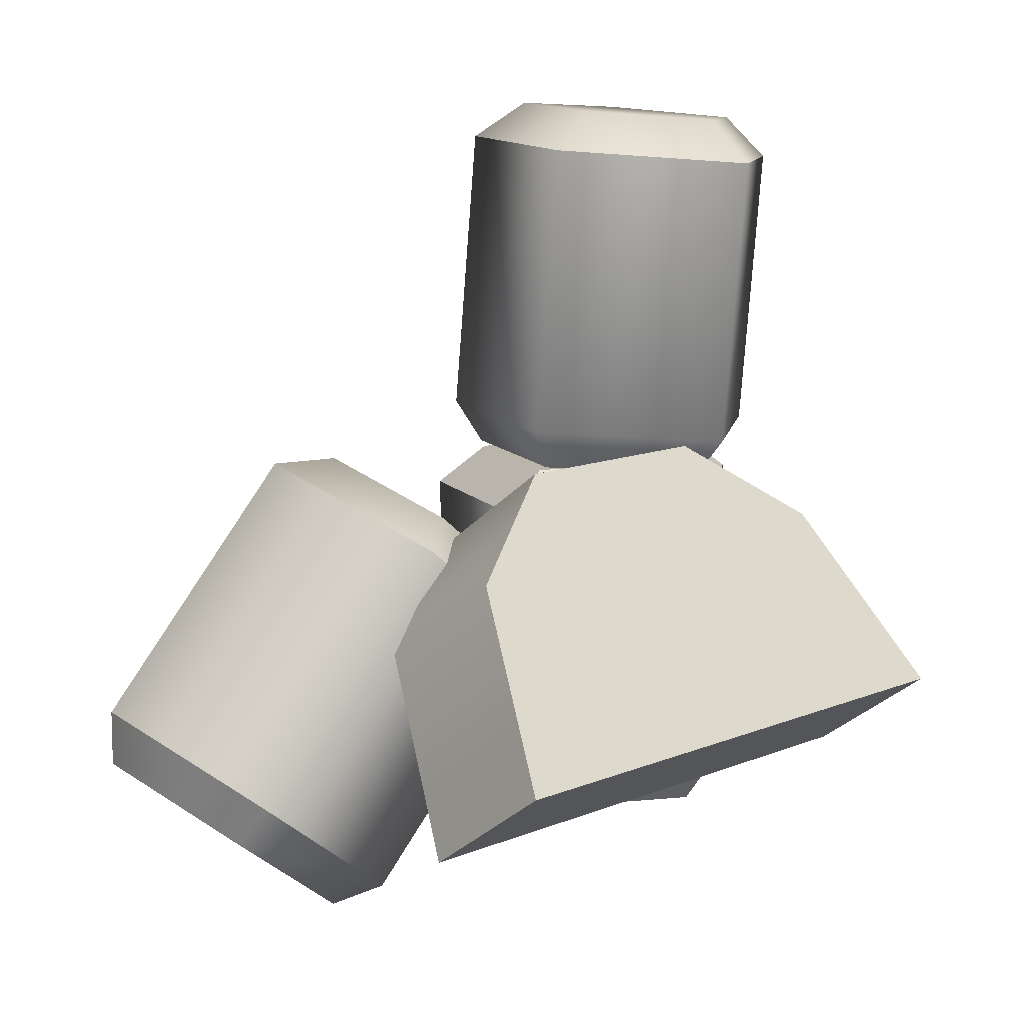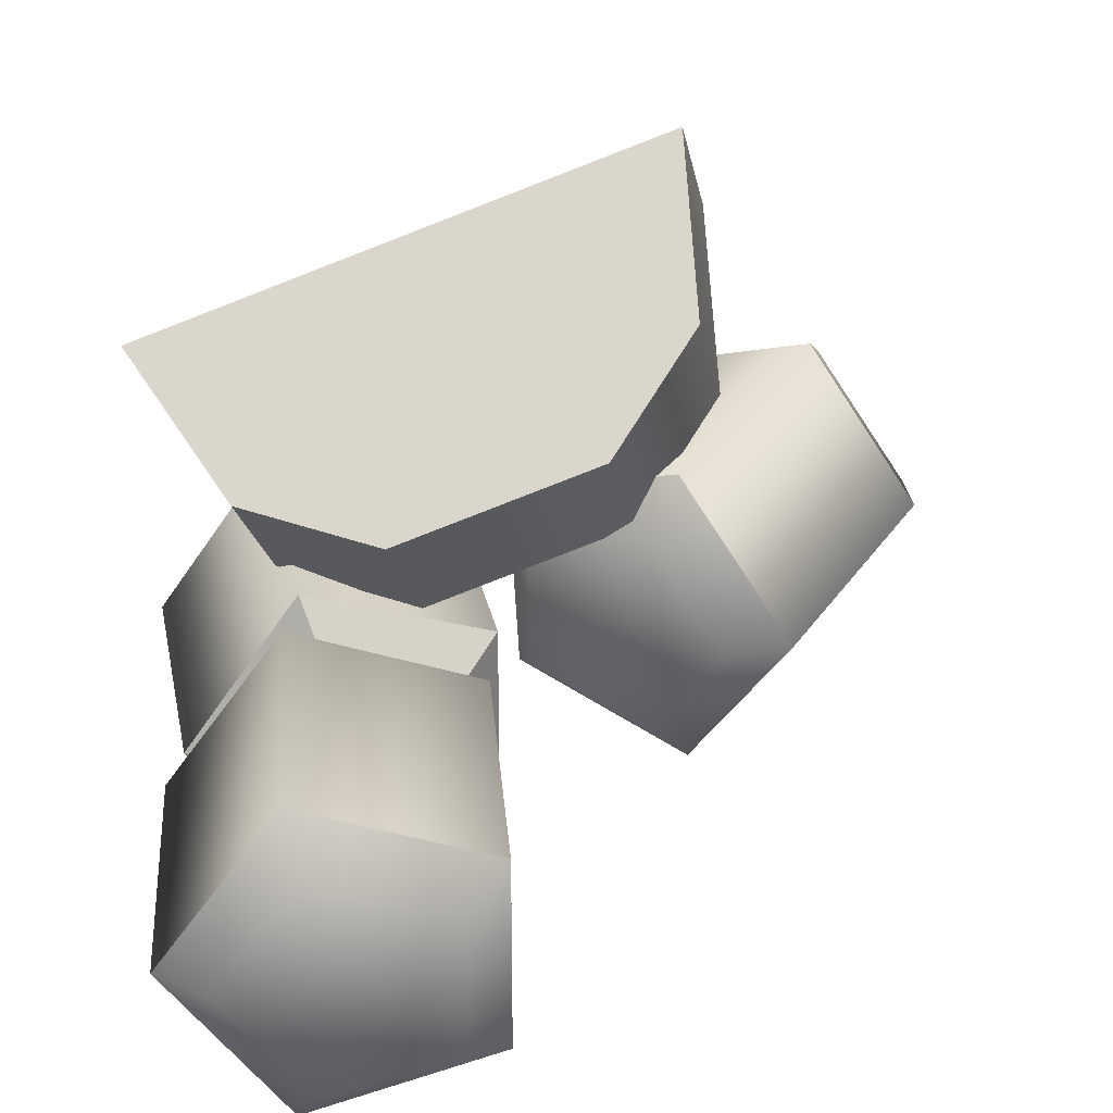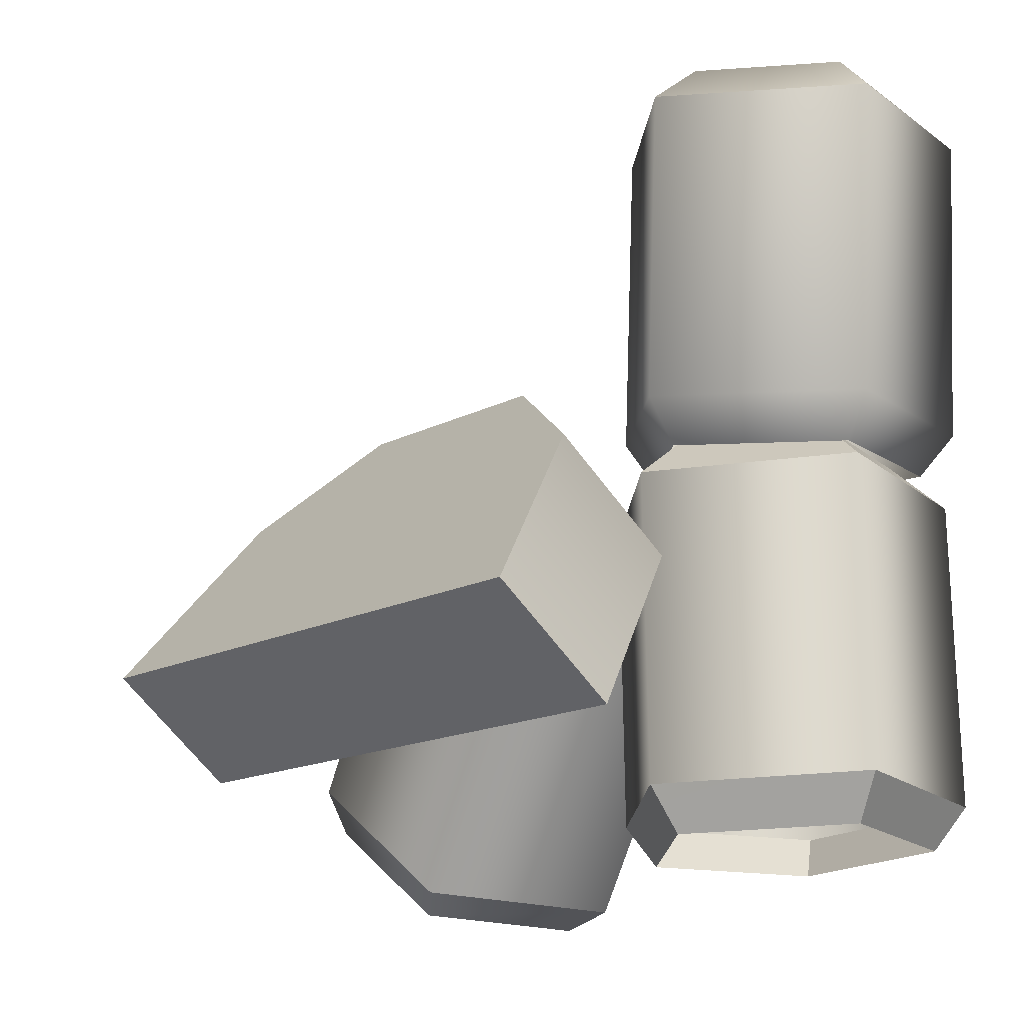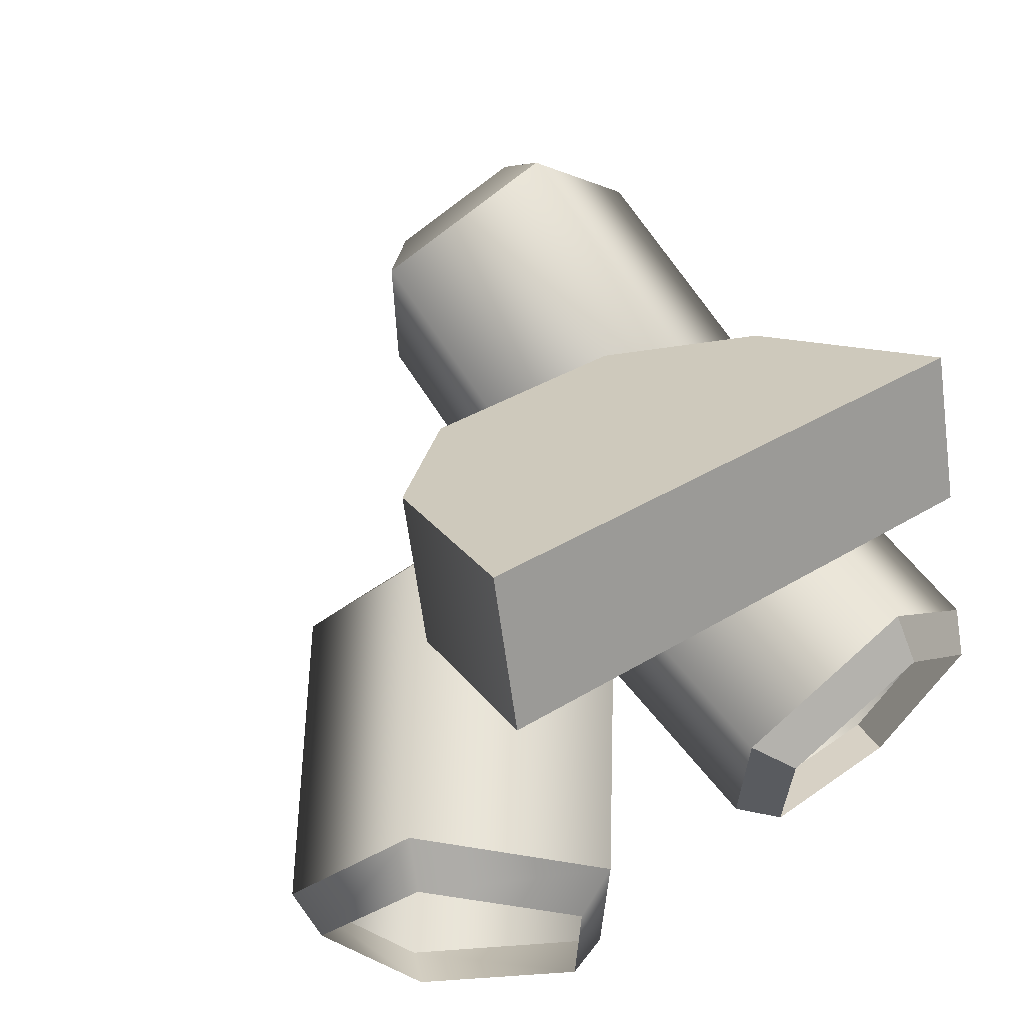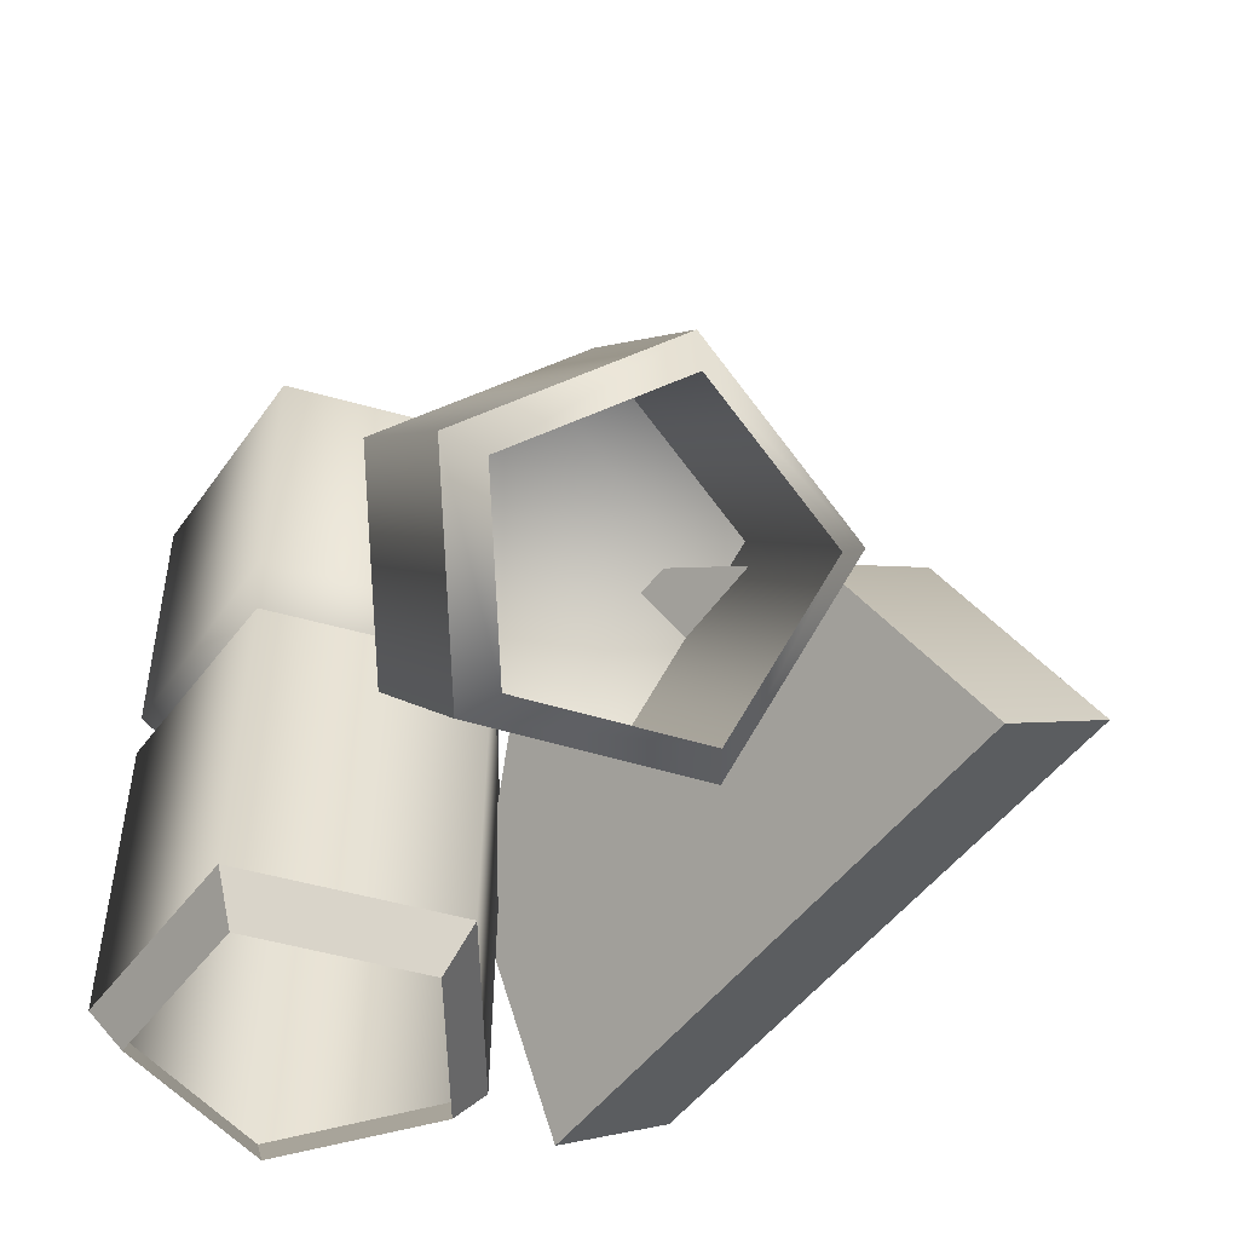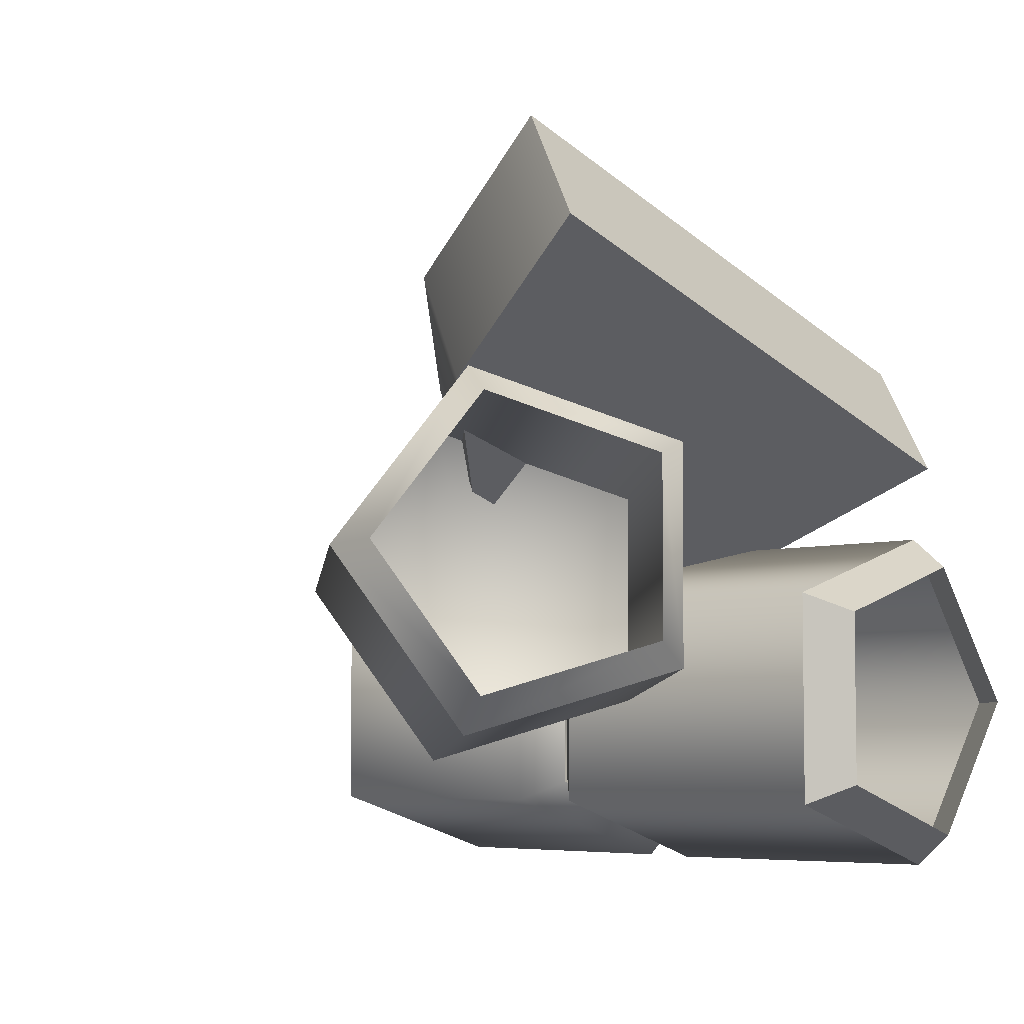
<metadata>
{"format":"obj","ext":"obj","renderer":"f3d","projection":"perspective","resolution":1024,"background":"white","views":[{"elev":13.0,"azim":-25.8,"up":"+Y"},{"elev":28.2,"azim":170.5,"up":"+Z"},{"elev":-16.5,"azim":68.3,"up":"+Y"},{"elev":65.3,"azim":-37.1,"up":"+Z"},{"elev":-51.0,"azim":-107.2,"up":"+Y"},{"elev":-5.5,"azim":-45.7,"up":"+Z"}]}
</metadata>
<code>
g
v  14.04 14.15 -24.73
v  21.73 13.51 -14.11
v  20.12 -5.67 -14.11
v  12.43 -5.026 -24.73
v  1.608 15.2 -20.67
v  14.04 14.15 -24.73
v  12.43 -5.026 -24.73
v  -0.000188 -3.984 -20.67
v  1.608 15.2 -7.553
v  1.608 15.2 -20.67
v  -0.000188 -3.984 -20.67
v  -0.000186 -3.984 -7.553
v  14.04 14.15 -3.499
v  1.608 15.2 -7.553
v  -0.000186 -3.984 -7.553
v  12.43 -5.026 -3.499
v  21.73 13.51 -14.11
v  14.04 14.15 -3.499
v  12.43 -5.026 -3.499
v  20.12 -5.67 -14.11
v  13.22 16.87 -21.52
v  13.22 16.87 -6.705
v  18.59 16.42 -14.11
v  4.546 17.6 -18.69
v  4.546 17.6 -9.535
v  17.82 -8.197 -14.11
v  11.57 -7.673 -22.75
v  12.43 -5.026 -24.73
v  20.12 -5.67 -14.11
v  11.57 -7.673 -22.75
v  1.452 -6.825 -19.45
v  -0.000188 -3.984 -20.67
v  12.43 -5.026 -24.73
v  1.452 -6.825 -19.45
v  1.452 -6.825 -8.777
v  -0.000186 -3.984 -7.553
v  -0.000188 -3.984 -20.67
v  1.452 -6.825 -8.777
v  11.57 -7.673 -5.479
v  12.43 -5.026 -3.499
v  -0.000186 -3.984 -7.553
v  11.57 -7.673 -5.479
v  17.82 -8.197 -14.11
v  20.12 -5.67 -14.11
v  12.43 -5.026 -3.499
v  13.22 16.87 -21.52
v  18.59 16.42 -14.11
v  21.73 13.51 -14.11
v  14.04 14.15 -24.73
v  4.546 17.6 -18.69
v  13.22 16.87 -21.52
v  14.04 14.15 -24.73
v  1.608 15.2 -20.67
v  4.546 17.6 -9.535
v  1.608 15.2 -7.553
v  13.22 16.87 -6.705
v  14.04 14.15 -3.499
v  -13.83 -9.709 -17.96
v  -3.881 -17.36 -14.14
v  -15.93 -32.31 -12.72
v  -25.87 -24.65 -16.54
v  -19.19 -4.371 -7.246
v  -13.83 -9.709 -17.96
v  -25.87 -24.65 -16.54
v  -31.23 -19.32 -5.825
v  -12.55 -8.726 3.201
v  -19.19 -4.371 -7.246
v  -31.23 -19.32 -5.825
v  -24.6 -23.67 4.621
v  -3.093 -16.76 -1.062
v  -12.55 -8.726 3.201
v  -24.6 -23.67 4.621
v  -15.14 -31.7 0.3582
v  -3.881 -17.36 -14.14
v  -3.093 -16.76 -1.062
v  -15.14 -31.7 0.3582
v  -15.93 -32.31 -12.72
v  -11.17 -8.166 -14.98
v  -3.681 -13.08 -3.184
v  -4.231 -13.51 -12.31
v  -14.91 -4.441 -7.5
v  -10.28 -7.48 -0.2091
v  -18.86 -33.3 -11.27
v  -26.95 -27.07 -14.38
v  -25.87 -24.65 -16.54
v  -15.93 -32.31 -12.72
v  -26.95 -27.07 -14.38
v  -31.31 -22.73 -5.662
v  -31.23 -19.32 -5.825
v  -25.87 -24.65 -16.54
v  -31.31 -22.73 -5.662
v  -25.91 -26.27 2.835
v  -24.6 -23.67 4.621
v  -31.23 -19.32 -5.825
v  -25.91 -26.27 2.835
v  -18.22 -32.8 -0.6324
v  -15.14 -31.7 0.3582
v  -24.6 -23.67 4.621
v  -18.22 -32.8 -0.6324
v  -18.86 -33.3 -11.27
v  -15.93 -32.31 -12.72
v  -15.14 -31.7 0.3582
v  -11.17 -8.166 -14.98
v  -4.231 -13.51 -12.31
v  -3.881 -17.36 -14.14
v  -13.83 -9.709 -17.96
v  -14.91 -4.441 -7.5
v  -11.17 -8.166 -14.98
v  -13.83 -9.709 -17.96
v  -19.19 -4.371 -7.246
v  -10.28 -7.48 -0.2091
v  -12.55 -8.726 3.201
v  -3.681 -13.08 -3.184
v  -3.093 -16.76 -1.062
v  11.1 -9.473 -24.73
v  18.81 -9.227 -14.11
v  19.42 -28.47 -14.11
v  11.72 -28.71 -24.73
v  -1.37 -9.872 -20.67
v  11.1 -9.473 -24.73
v  11.72 -28.71 -24.73
v  -0.7554 -29.11 -20.67
v  -1.37 -9.872 -7.553
v  -1.37 -9.872 -20.67
v  -0.7554 -29.11 -20.67
v  -0.7554 -29.11 -7.553
v  11.1 -9.473 -3.499
v  -1.37 -9.872 -7.553
v  -0.7554 -29.11 -7.553
v  11.72 -28.71 -3.499
v  18.81 -9.227 -14.11
v  11.1 -9.473 -3.499
v  11.72 -28.71 -3.499
v  19.42 -28.47 -14.11
v  9.975 -6.869 -21.52
v  9.975 -6.869 -6.705
v  15.35 -6.697 -14.11
v  1.272 -7.147 -18.69
v  1.272 -7.147 -9.535
v  17.43 -31.24 -14.11
v  11.16 -31.44 -22.75
v  11.72 -28.71 -24.73
v  19.42 -28.47 -14.11
v  11.16 -31.44 -22.75
v  1.015 -31.76 -19.45
v  -0.7554 -29.11 -20.67
v  11.72 -28.71 -24.73
v  1.015 -31.76 -19.45
v  1.015 -31.76 -8.777
v  -0.7554 -29.11 -7.553
v  -0.7554 -29.11 -20.67
v  1.015 -31.76 -8.777
v  11.16 -31.44 -5.479
v  11.72 -28.71 -3.499
v  -0.7554 -29.11 -7.553
v  11.16 -31.44 -5.479
v  17.43 -31.24 -14.11
v  19.42 -28.47 -14.11
v  11.72 -28.71 -3.499
v  9.975 -6.869 -21.52
v  15.35 -6.697 -14.11
v  18.81 -9.227 -14.11
v  11.1 -9.473 -24.73
v  1.272 -7.147 -18.69
v  9.975 -6.869 -21.52
v  11.1 -9.473 -24.73
v  -1.37 -9.872 -20.67
v  1.272 -7.147 -9.535
v  1.272 -7.147 -18.69
v  -1.37 -9.872 -20.67
v  -1.37 -9.872 -7.553
v  9.975 -6.869 -6.705
v  1.272 -7.147 -9.535
v  -1.37 -9.872 -7.553
v  11.1 -9.473 -3.499
v  15.35 -6.697 -14.11
v  9.975 -6.869 -6.705
v  11.1 -9.473 -3.499
v  18.81 -9.227 -14.11
v  17.93 -25.63 1.958
v  14.89 -9.014 3.192
v  20.71 -19.73 9.467
v  12.12 -14.92 -4.317
v  3.396 -9.608 -5.27
v  6.171 -3.702 2.239
v  0.3071 -25.28 8.195
v  12.12 -14.92 -4.317
v  17.93 -25.63 1.958
v  -3.301 -9.473 -2.901
v  3.396 -9.608 -5.27
v  17.93 -25.63 1.958
v  3.083 -19.37 15.7
v  0.3071 -25.28 8.195
v  20.71 -19.73 9.467
v  6.171 -3.702 2.239
v  -3.301 -9.473 -2.901
v  -0.5253 -3.567 4.608
v  3.396 -9.608 -5.27
v  20.71 -19.73 9.467
v  -0.5253 -3.567 4.608
v  3.083 -19.37 15.7
v  14.89 -9.014 3.192
v  6.171 -3.702 2.239
v  -16.37 -14.35 5.761
v  -17.32 -24.92 14.43
v  -13.59 -8.441 13.27
v  -14.54 -19.02 21.94
v  -9.998 -9.338 -0.5315
v  -7.222 -3.433 6.977
v  -16.37 -14.35 5.761
v  -17.32 -24.92 14.43
v  -9.998 -9.338 -0.5315
v  -14.54 -19.02 21.94
v  -17.32 -24.92 14.43
v  -7.222 -3.433 6.977
v  -9.998 -9.338 -0.5315
v  -14.54 -19.02 21.94
v  -13.59 -8.441 13.27
v  -7.222 -3.433 6.977
g Object96-Pivot
f 1 2 3
f 4 1 3
f 5 6 7
f 8 5 7
f 9 10 11
f 12 9 11
f 13 14 15
f 16 13 15
f 17 18 19
f 20 17 19
f 21 22 23
f 24 22 21
f 25 22 24
f 26 27 28
f 29 26 28
f 30 31 32
f 33 30 32
f 34 35 36
f 37 34 36
f 38 39 40
f 41 38 40
f 42 43 44
f 45 42 44
f 46 47 48
f 49 46 48
f 50 51 52
f 53 50 52
f 54 50 53
f 55 54 53
f 56 54 55
f 57 56 55
f 47 56 57
f 48 47 57
f 58 59 60
f 61 58 60
f 62 63 64
f 65 62 64
f 66 67 68
f 69 66 68
f 70 71 72
f 73 70 72
f 74 75 76
f 77 74 76
f 78 79 80
f 81 79 78
f 82 79 81
f 83 84 85
f 86 83 85
f 87 88 89
f 90 87 89
f 91 92 93
f 94 91 93
f 95 96 97
f 98 95 97
f 99 100 101
f 102 99 101
f 103 104 105
f 106 103 105
f 107 108 109
f 110 107 109
f 111 107 110
f 112 111 110
f 113 111 112
f 114 113 112
f 104 113 114
f 105 104 114
f 115 116 117
f 118 115 117
f 119 120 121
f 122 119 121
f 123 124 125
f 126 123 125
f 127 128 129
f 130 127 129
f 131 132 133
f 134 131 133
f 135 136 137
f 138 136 135
f 139 136 138
f 140 141 142
f 143 140 142
f 144 145 146
f 147 144 146
f 148 149 150
f 151 148 150
f 152 153 154
f 155 152 154
f 156 157 158
f 159 156 158
f 160 161 162
f 163 160 162
f 164 165 166
f 167 164 166
f 168 169 170
f 171 168 170
f 172 173 174
f 175 172 174
f 176 177 178
f 179 176 178
f 180 181 182
f 183 181 180
f 184 181 183
f 185 181 184
f 186 187 188
f 189 187 186
f 190 187 189
f 191 192 193
f 194 192 191
f 195 196 197
f 198 196 195
f 199 200 201
f 202 200 199
f 203 200 202
f 204 205 206
f 207 206 205
f 204 206 208
f 209 208 206
f 189 186 210
f 210 186 211
f 212 189 210
f 213 214 192
f 193 192 214
f 197 196 215
f 216 215 196
f 200 217 201
f 218 217 200
f 219 218 200
g

</code>
